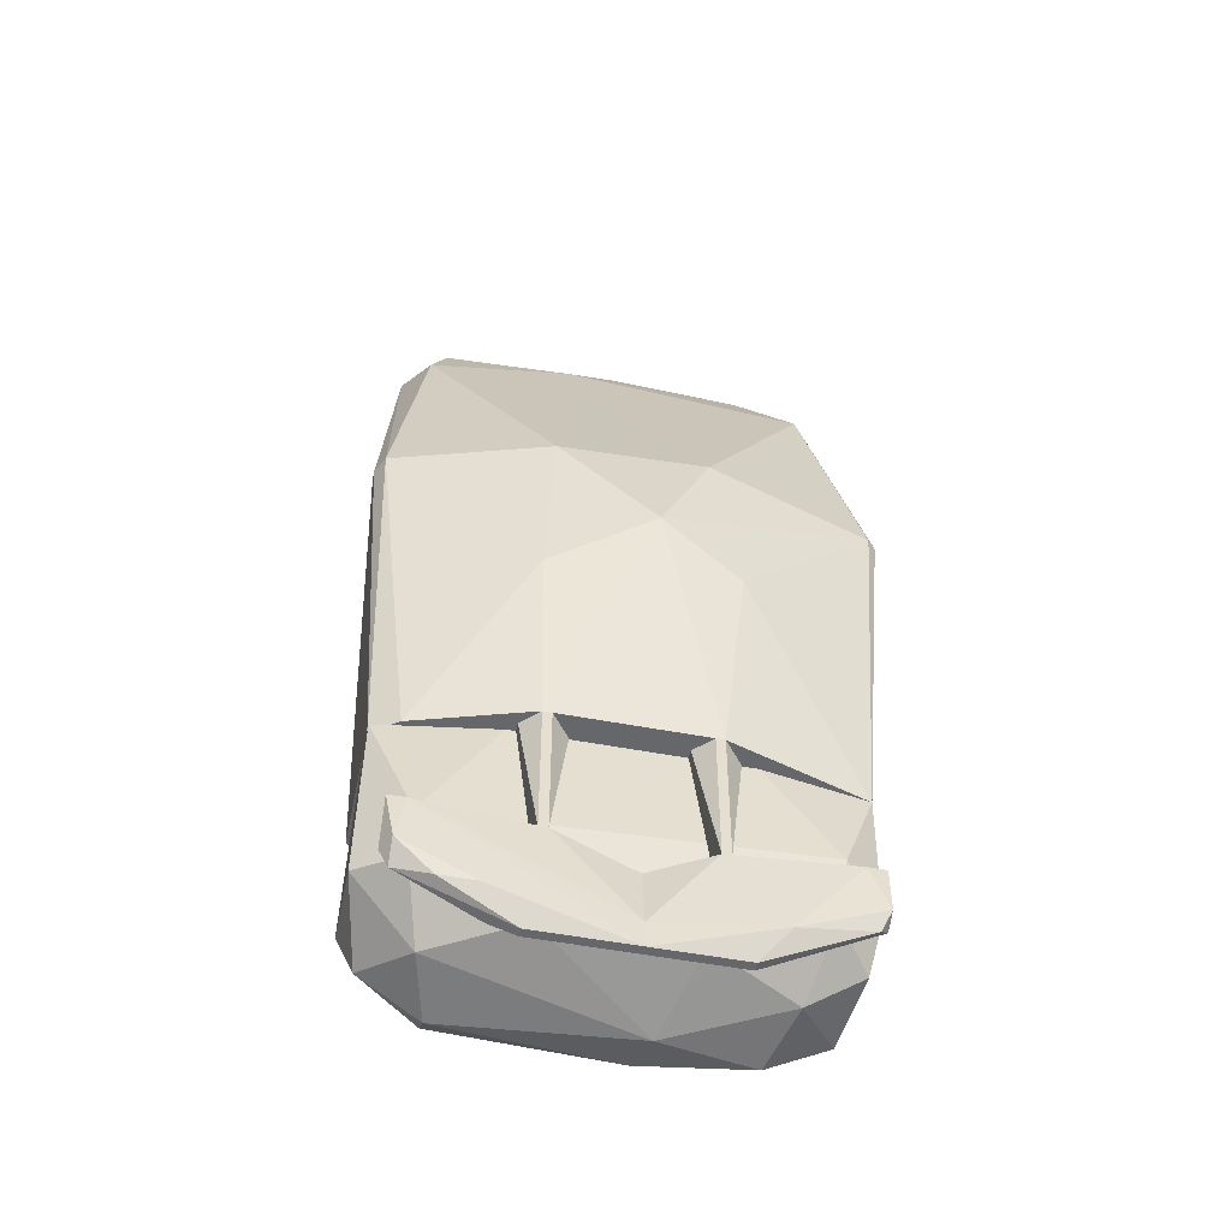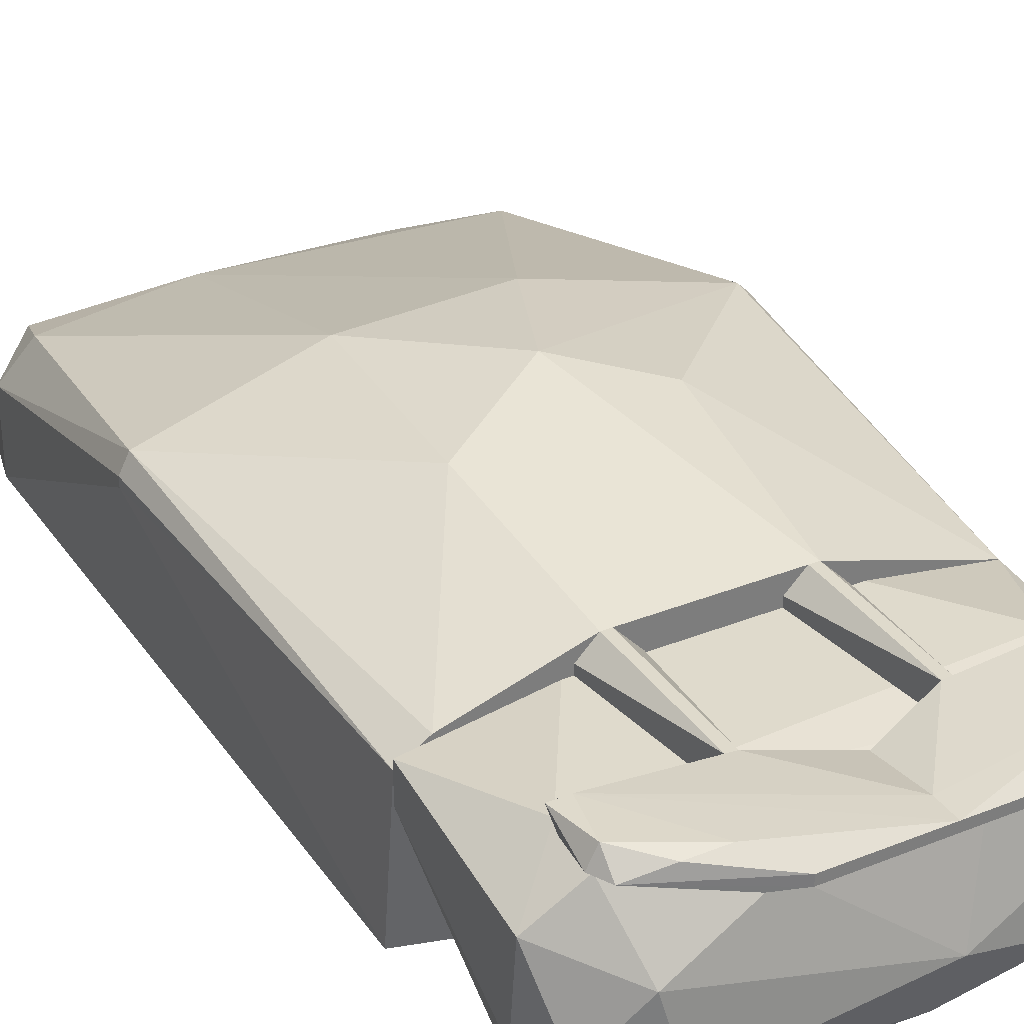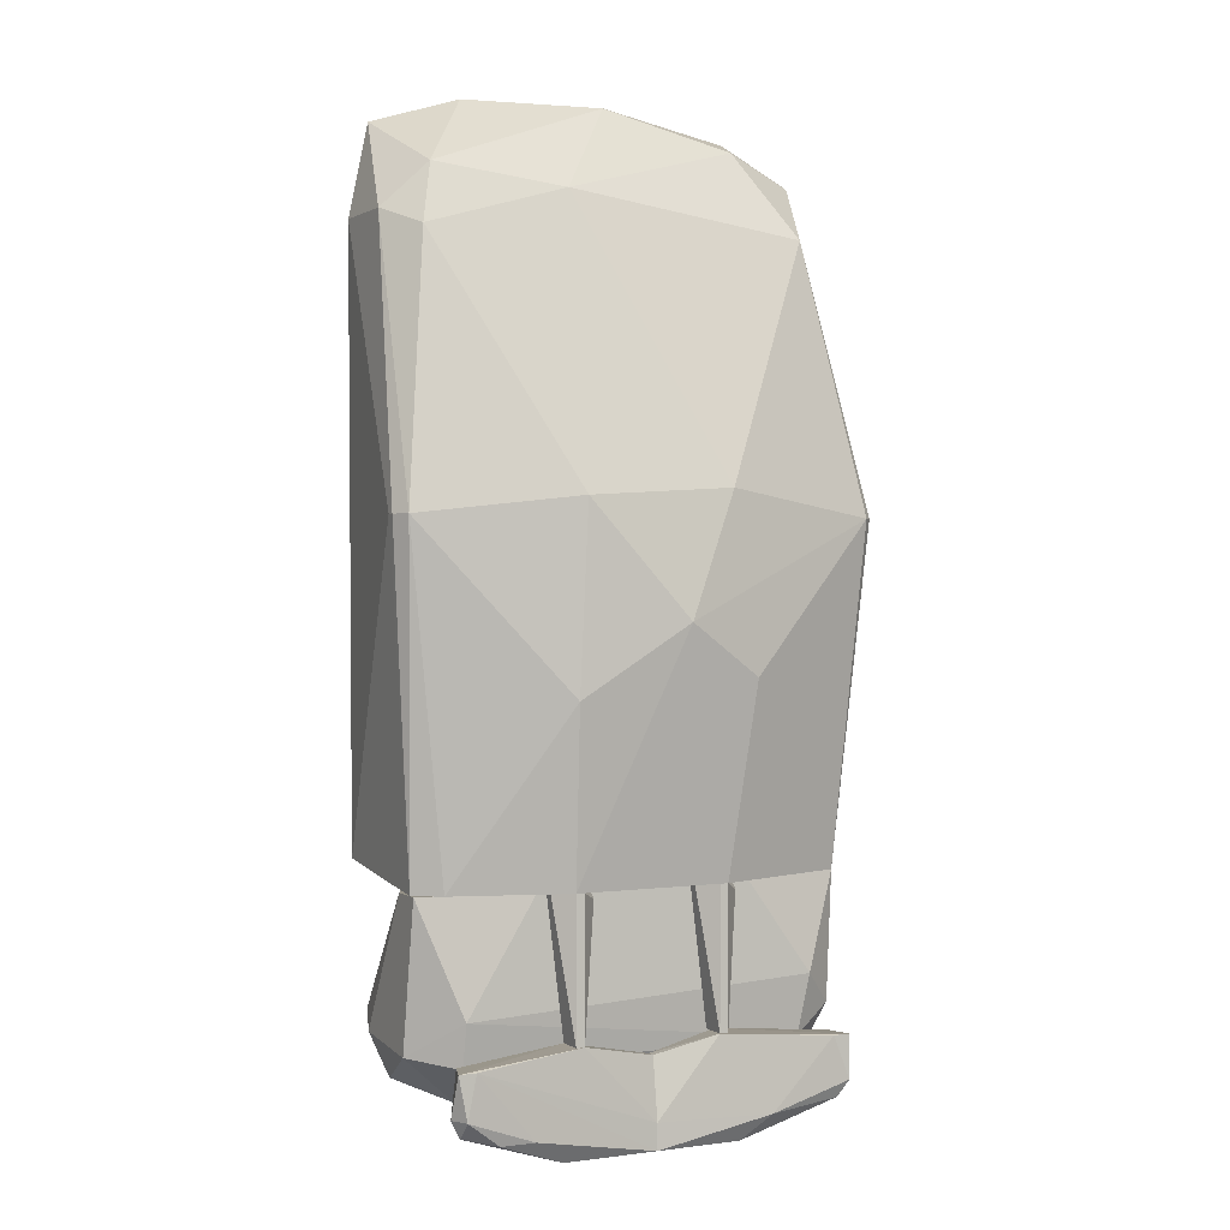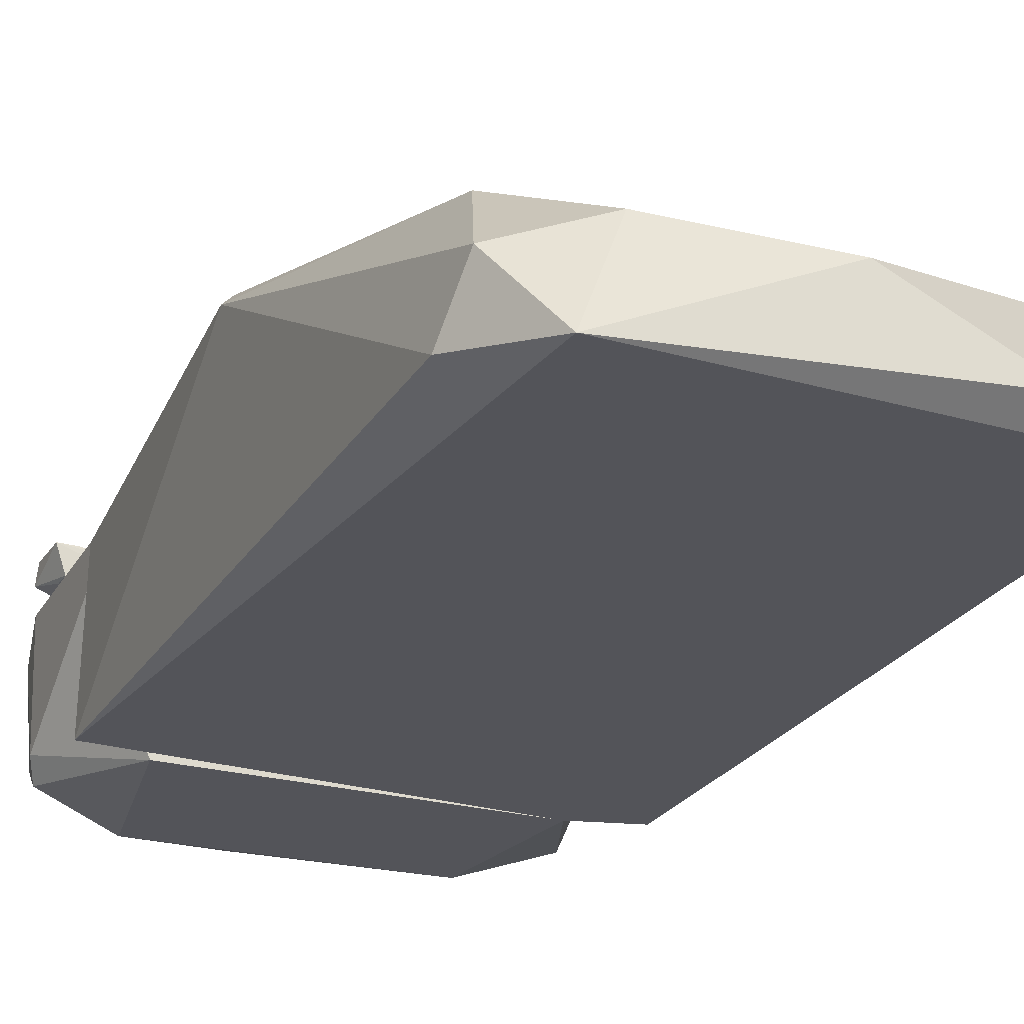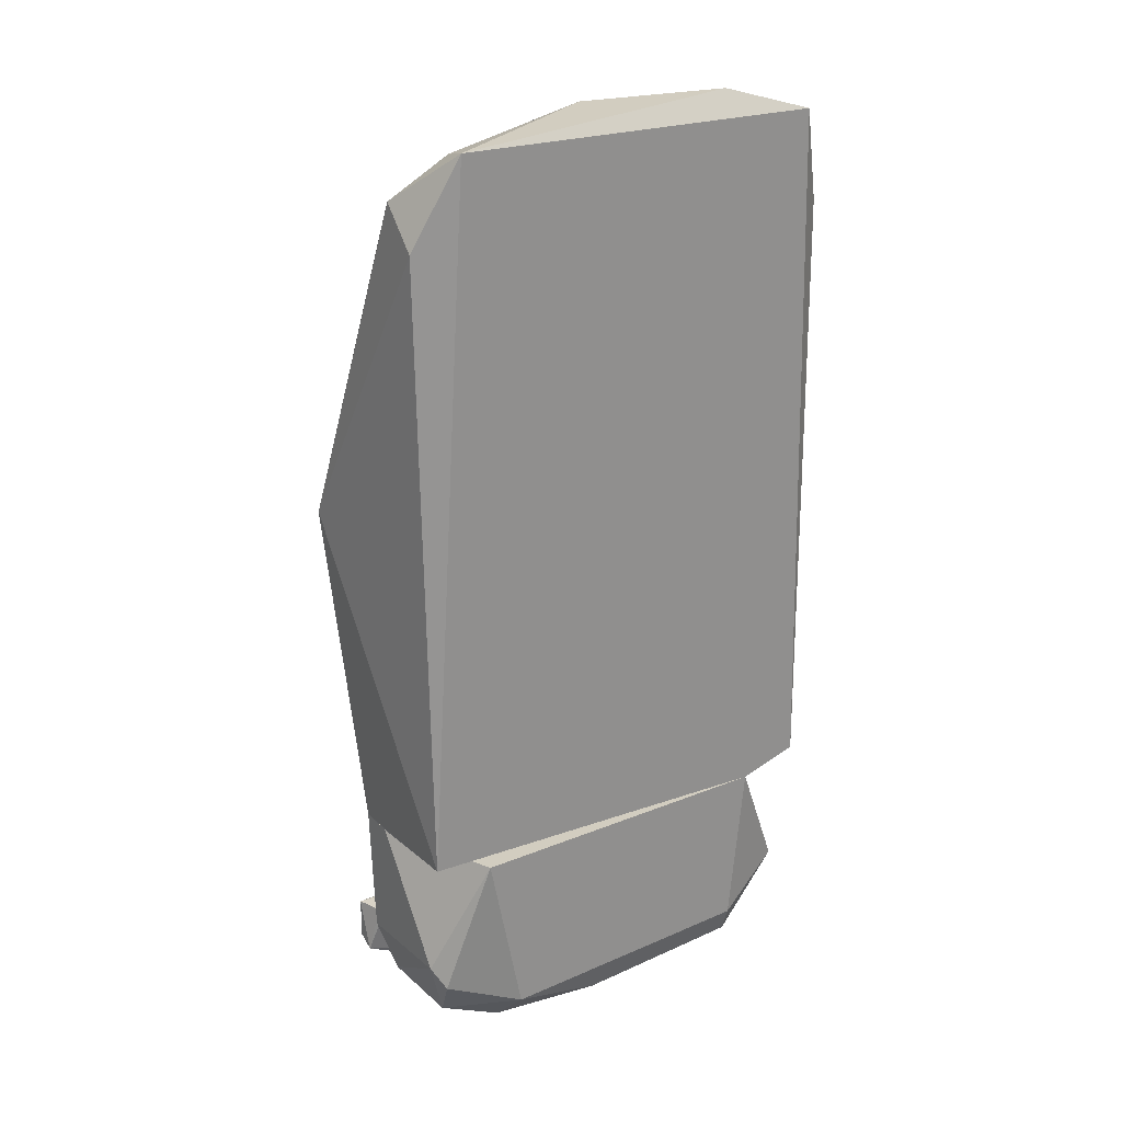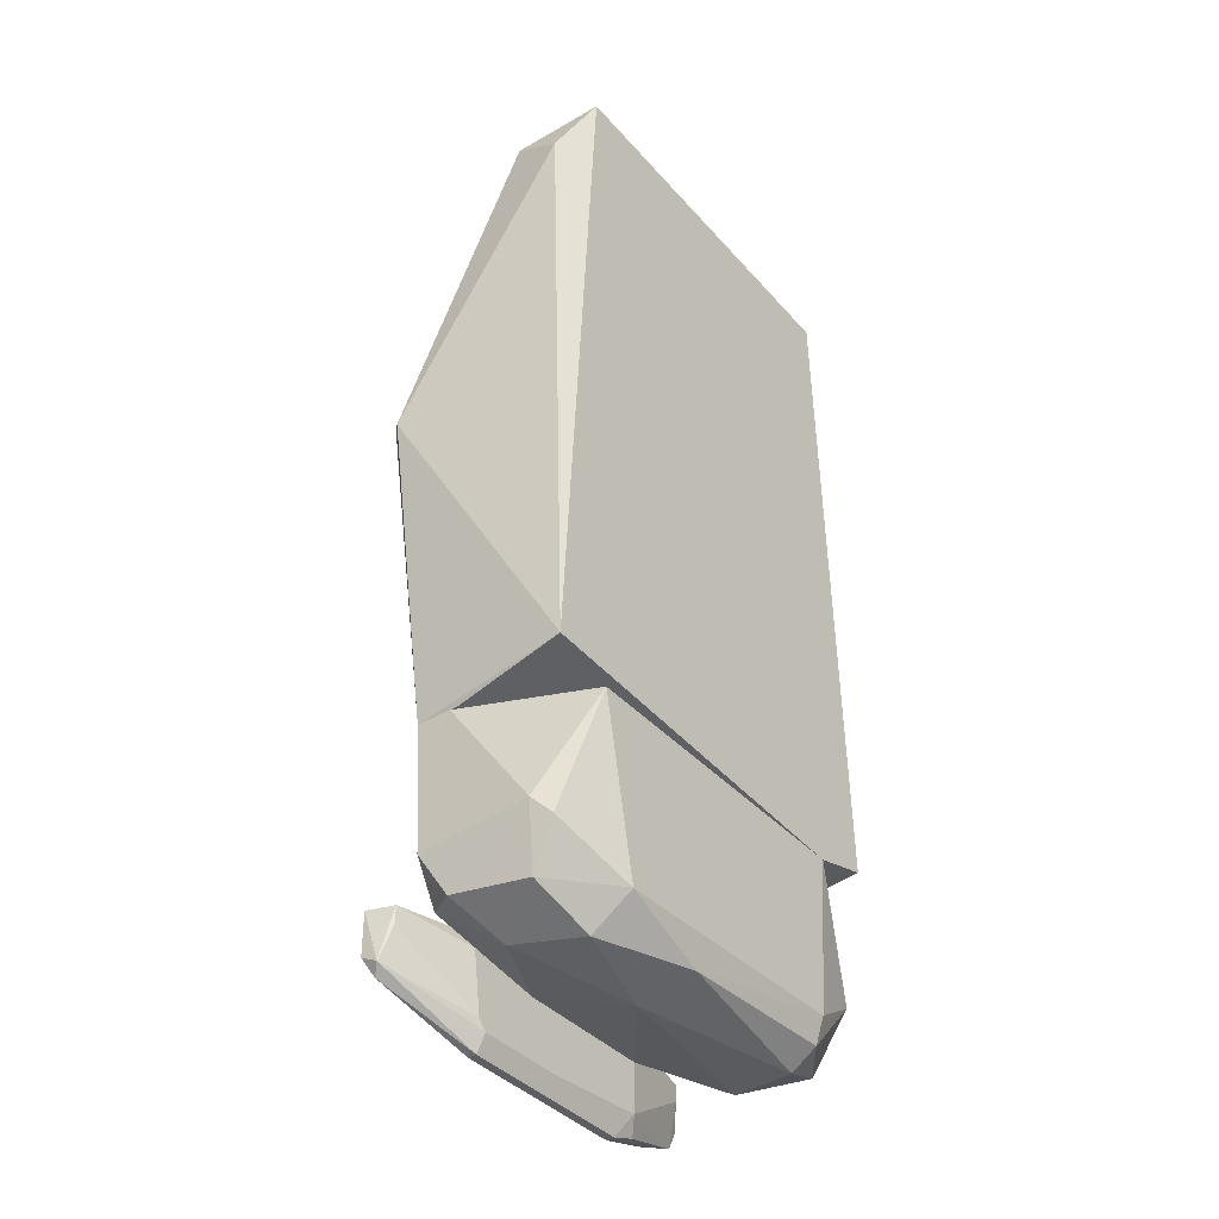
<metadata>
{"format":"obj","ext":"obj","renderer":"f3d","projection":"perspective","resolution":1024,"background":"white","views":[{"elev":-52.1,"azim":168.3,"up":"+Z"},{"elev":32.5,"azim":150.9,"up":"+Y"},{"elev":1.1,"azim":153.3,"up":"+Z"},{"elev":-23.7,"azim":-24.8,"up":"+Y"},{"elev":24.7,"azim":-33.6,"up":"+Z"},{"elev":-39.2,"azim":-52.9,"up":"+Z"}]}
</metadata>
<code>
o Body_hull_2
v -7.214 -3.715 18.97
v 9.492 3.105 3.978
v 9.492 2.764 3.978
v -8.578 0.7188 -9.322
v 8.468 -3.715 -8.639
v -0.7354 5.833 0.227
v 7.786 -3.715 18.64
v -7.556 1.74 14.55
v -8.918 -3.715 -8.639
v 7.446 2.763 -9.322
v 7.104 0.7188 16.59
v -9.602 3.445 3.98
v -3.122 4.127 -9.322
v -8.918 -3.032 15.57
v 3.012 5.15 4.661
v -0.3953 -0.6447 19.32
v 8.808 -3.032 14.89
v 3.354 5.15 -2.502
v -8.578 2.422 -9.322
v -2.782 5.15 5.002
v 6.083 -3.715 -9.322
v 7.786 1.74 14.2
v 9.15 3.786 3.98
v 8.468 2.08 -9.322
v -3.804 5.15 -1.818
v -8.578 -0.9858 16.93
v 1.99 1.399 15.91
v 3.012 4.127 -9.322
v 8.808 0.03754 14.89
v 4.377 -3.032 19.66
v -9.26 3.786 3.98
v -5.509 0.03754 17.96
f 16 27 32
f 1 5 7
f 5 1 9
f 10 4 13
f 9 1 14
f 12 9 14
f 3 2 17
f 5 3 17
f 7 5 17
f 6 15 18
f 4 9 19
f 9 12 19
f 13 4 19
f 15 6 20
f 5 9 21
f 9 4 21
f 4 10 21
f 10 18 23
f 18 15 23
f 15 22 23
f 2 3 24
f 3 5 24
f 5 21 24
f 21 10 24
f 23 2 24
f 10 23 24
f 6 13 25
f 13 19 25
f 8 12 26
f 14 1 26
f 12 14 26
f 16 11 27
f 20 8 27
f 15 20 27
f 11 22 27
f 22 15 27
f 10 13 28
f 13 6 28
f 18 10 28
f 6 18 28
f 11 7 29
f 17 2 29
f 7 17 29
f 22 11 29
f 2 23 29
f 23 22 29
f 1 7 30
f 7 11 30
f 16 1 30
f 11 16 30
f 12 8 31
f 19 12 31
f 8 20 31
f 20 6 31
f 6 25 31
f 25 19 31
f 1 16 32
f 8 26 32
f 26 1 32
f 27 8 32
o Body_hull_3
v 4.035 3.105 -9.322
v -1.759 -1.328 -17.85
v -5.511 -2.35 -17.51
v 6.081 -3.715 -9.322
v -8.58 2.422 -9.322
v 6.764 2.764 -15.46
v -6.534 -3.715 -9.322
v 5.4 -3.374 -16.82
v -6.874 2.764 -15.46
v 8.469 2.422 -9.322
v -8.237 -3.032 -14.78
v 8.469 -2.01 -14.78
v -5.168 -3.715 -16.14
v 6.081 0.376 -17.16
v -8.237 1.058 -16.14
v -2.782 2.081 -16.82
v -7.214 3.105 -13.07
v 8.469 1.4 -15.12
v 6.764 3.105 -13.75
v 5.4 -3.715 -15.8
v 8.127 -3.032 -14.1
v 5.4 -2.35 -17.51
v -4.488 3.105 -9.322
v 7.787 -1.669 -16.48
v -8.58 -2.35 -14.1
v -8.58 2.081 -14.44
v 8.469 1.058 -9.322
v -6.191 0.376 -17.16
v 2.672 2.081 -16.82
v -7.897 -2.01 -16.48
v -8.58 1.058 -9.322
v -1.419 -3.374 -17.16
f 54 40 64
f 36 33 37
f 36 37 39
f 33 36 42
f 36 39 45
f 39 43 45
f 41 38 48
f 42 44 50
f 46 38 50
f 38 41 51
f 33 42 51
f 49 33 51
f 41 49 51
f 50 38 51
f 42 50 51
f 36 45 52
f 52 40 53
f 36 52 53
f 34 46 54
f 37 33 55
f 33 49 55
f 49 37 55
f 50 44 56
f 46 50 56
f 53 40 56
f 44 53 56
f 40 54 56
f 54 46 56
f 43 39 57
f 47 57 58
f 41 47 58
f 37 49 58
f 49 41 58
f 57 37 58
f 42 36 59
f 44 42 59
f 36 53 59
f 53 44 59
f 34 35 60
f 47 41 60
f 48 34 60
f 41 48 60
f 46 34 61
f 38 46 61
f 34 48 61
f 48 38 61
f 35 45 62
f 45 43 62
f 43 57 62
f 57 47 62
f 60 35 62
f 47 60 62
f 39 37 63
f 37 57 63
f 57 39 63
f 35 34 64
f 45 35 64
f 40 52 64
f 52 45 64
f 34 54 64
o Body_hull_4
v -7.215 4.81 -15.12
v -3.807 3.446 -18.87
v -3.807 3.105 -18.19
v -0.3961 3.446 -15.46
v -0.3961 3.787 -18.87
v -7.556 3.787 -15.12
v -7.556 4.469 -17.51
v -3.124 3.105 -14.78
v -0.3961 3.105 -18.19
v -2.783 4.128 -14.78
v -7.898 4.81 -16.82
v -7.898 4.128 -17.16
v -4.487 3.105 -15.46
v -0.3961 3.105 -15.46
v -4.827 4.469 -17.85
v -7.898 4.81 -15.12
v -3.807 3.787 -18.87
v -7.556 3.787 -15.8
v -0.3961 3.787 -17.85
v -0.3961 3.446 -18.87
v -4.147 3.105 -17.85
f 77 82 85
f 67 66 73
f 69 68 73
f 72 67 73
f 75 71 76
f 66 67 76
f 71 66 76
f 67 72 77
f 72 70 77
f 73 68 78
f 72 73 78
f 68 74 78
f 74 72 78
f 65 74 79
f 75 65 79
f 71 75 79
f 70 72 80
f 74 65 80
f 72 74 80
f 65 75 80
f 75 76 80
f 76 70 80
f 69 66 81
f 66 71 81
f 79 69 81
f 71 79 81
f 70 76 82
f 77 70 82
f 68 69 83
f 74 68 83
f 69 79 83
f 79 74 83
f 66 69 84
f 73 66 84
f 69 73 84
f 76 67 85
f 67 77 85
f 82 76 85
o Body_hull_5
v -3.124 3.105 -14.78
v -2.101 3.446 -9.322
v -2.101 3.105 -9.322
v -3.806 3.105 -9.322
v -3.124 4.128 -14.78
v -3.124 4.128 -9.322
v -2.783 4.128 -14.78
v -2.783 3.105 -14.78
v -3.806 3.446 -9.664
v -2.783 4.128 -9.322
f 92 91 95
f 88 87 89
f 86 88 89
f 89 87 91
f 87 88 92
f 86 90 92
f 90 91 92
f 88 86 93
f 86 92 93
f 92 88 93
f 86 89 94
f 90 86 94
f 91 90 94
f 89 91 94
f 91 87 95
f 87 92 95
o Body_hull_6
v 7.445 3.787 -15.12
v -0.3961 3.446 -18.87
v -0.3961 3.105 -18.19
v 2.674 4.128 -14.78
v 7.445 4.81 -16.82
v 4.377 3.446 -18.53
v 3.014 3.105 -14.78
v -0.3961 3.446 -15.46
v -0.3961 3.787 -18.87
v 7.104 4.81 -15.12
v 4.036 3.105 -17.85
v 7.445 4.128 -17.51
v 3.356 3.787 -18.87
v -0.3961 3.105 -15.46
v 7.787 4.81 -15.12
v 6.081 4.469 -17.85
v -0.3961 3.787 -17.85
v 4.036 3.105 -15.46
v 3.356 3.446 -18.87
v 7.787 4.128 -16.82
v 7.445 3.787 -15.8
v 4.717 4.469 -17.85
f 111 104 117
f 97 98 103
f 97 103 104
f 102 98 106
f 106 101 107
f 97 104 108
f 98 102 109
f 102 99 109
f 103 98 109
f 99 103 109
f 99 102 110
f 102 96 110
f 105 99 110
f 100 105 110
f 100 107 111
f 108 104 111
f 107 108 111
f 103 99 112
f 104 103 112
f 99 105 112
f 105 104 112
f 96 102 113
f 106 96 113
f 102 106 113
f 98 97 114
f 101 106 114
f 106 98 114
f 107 101 114
f 97 108 114
f 108 107 114
f 107 100 115
f 110 96 115
f 100 110 115
f 96 106 116
f 106 107 116
f 115 96 116
f 107 115 116
f 105 100 117
f 104 105 117
f 100 111 117
o Body_hull_7
v 2.673 3.105 -14.78
v 3.696 3.446 -9.322
v 3.696 3.105 -9.322
v 1.991 3.105 -9.322
v 3.013 4.128 -14.78
v 2.673 4.128 -9.322
v 2.673 4.128 -14.78
v 3.013 3.105 -14.78
v 1.991 3.446 -9.664
v 3.013 4.128 -9.322
f 122 123 127
f 120 119 121
f 118 120 121
f 119 120 122
f 121 119 123
f 122 118 124
f 123 122 124
f 120 118 125
f 118 122 125
f 122 120 125
f 118 121 126
f 121 123 126
f 123 124 126
f 124 118 126
f 119 122 127
f 123 119 127

</code>
